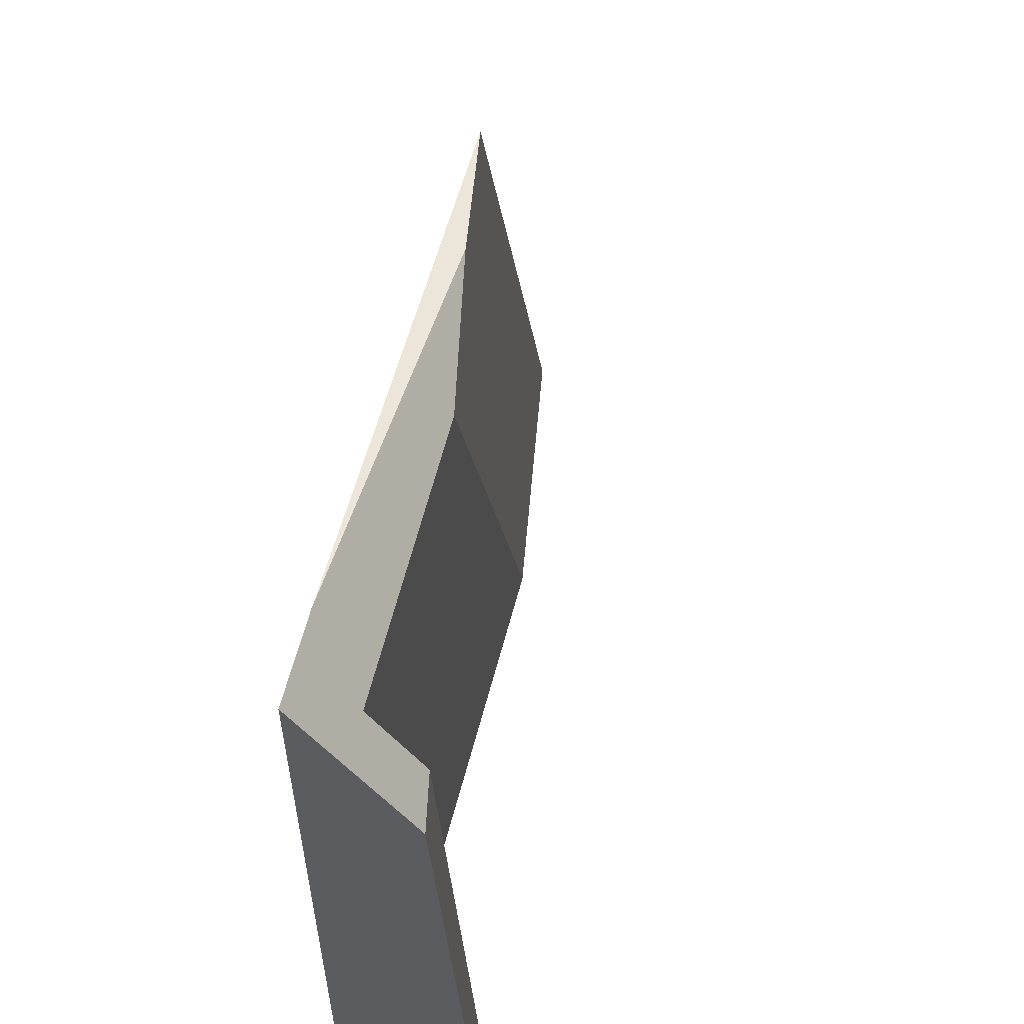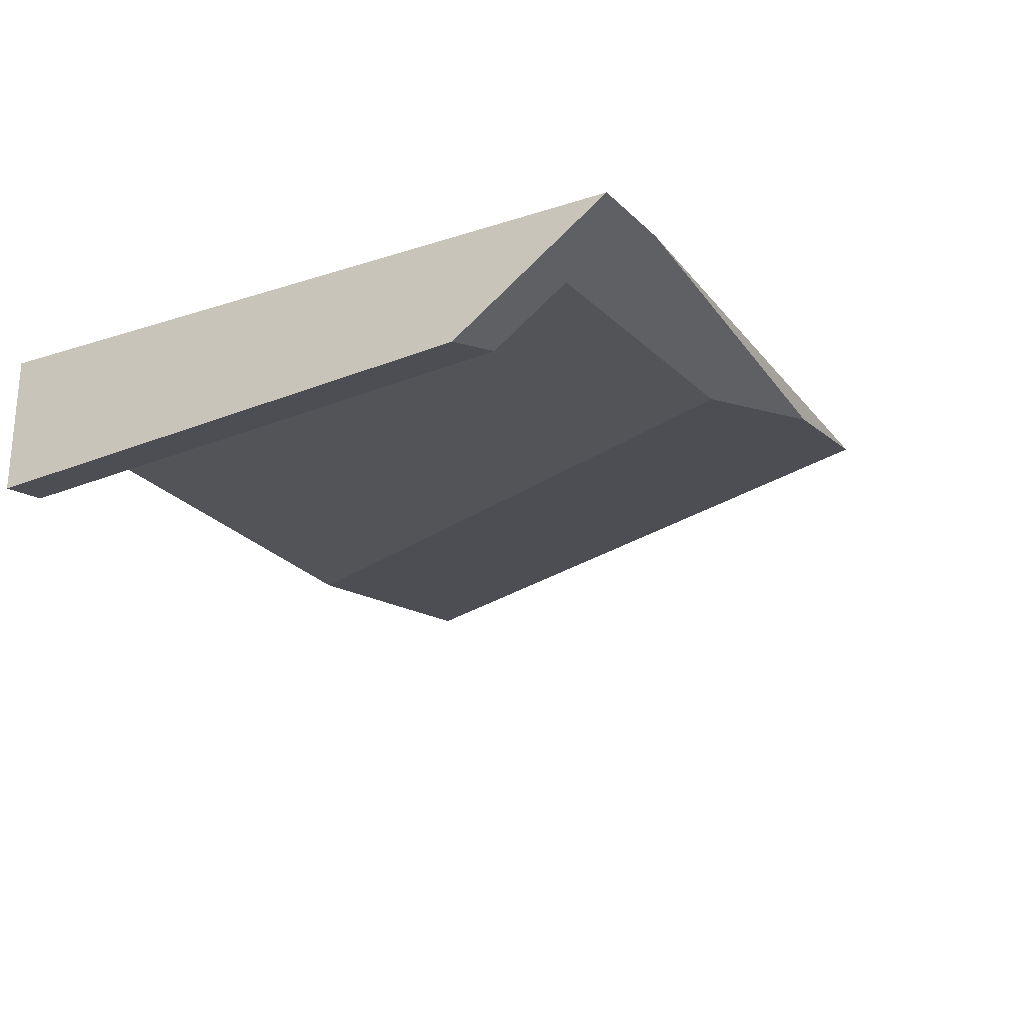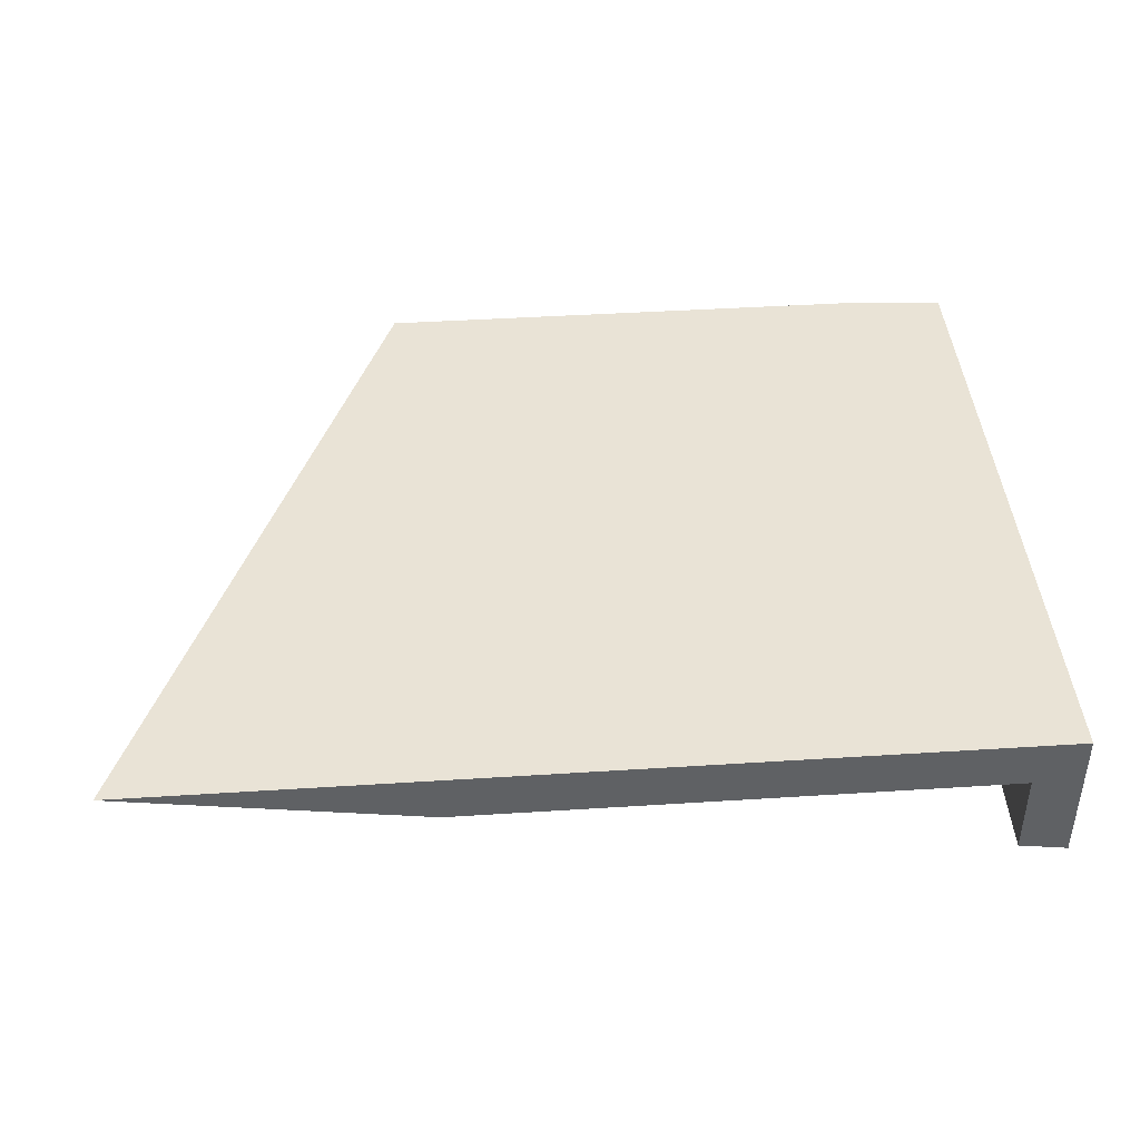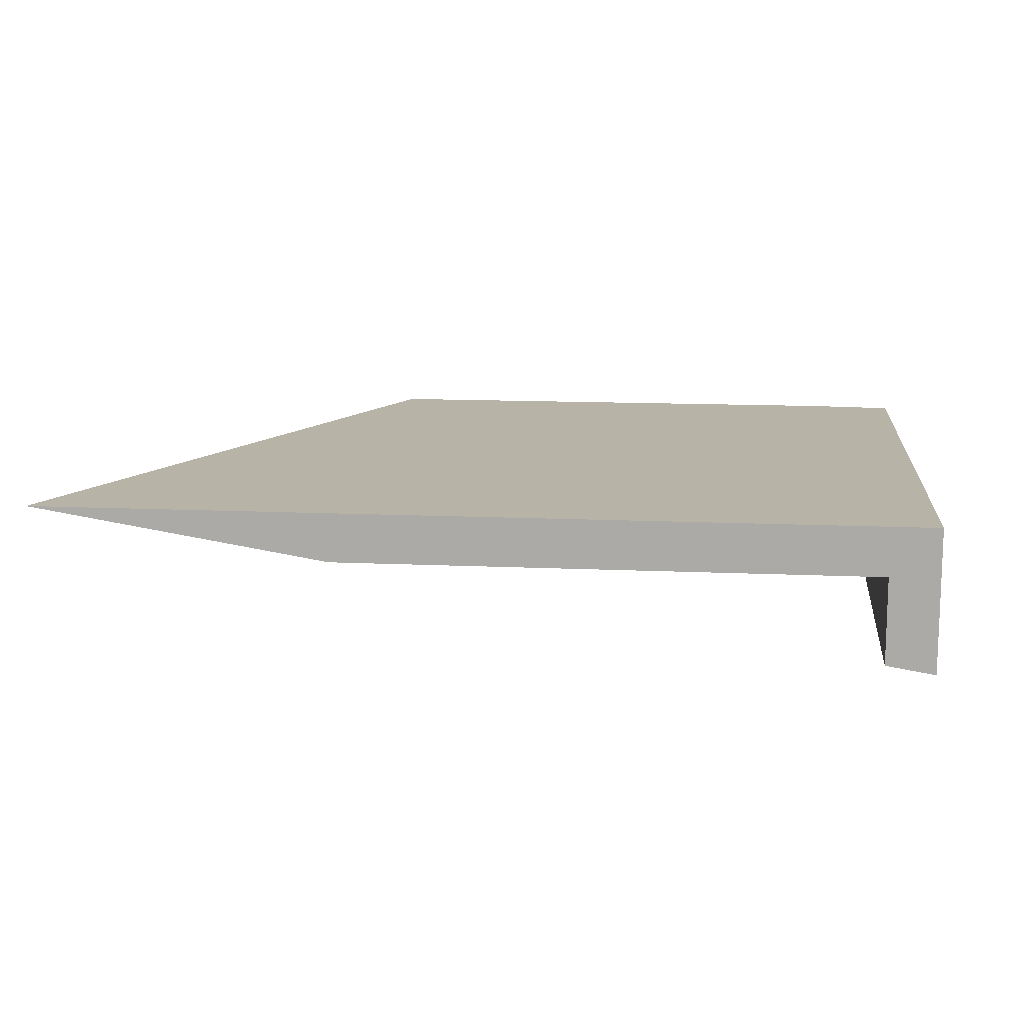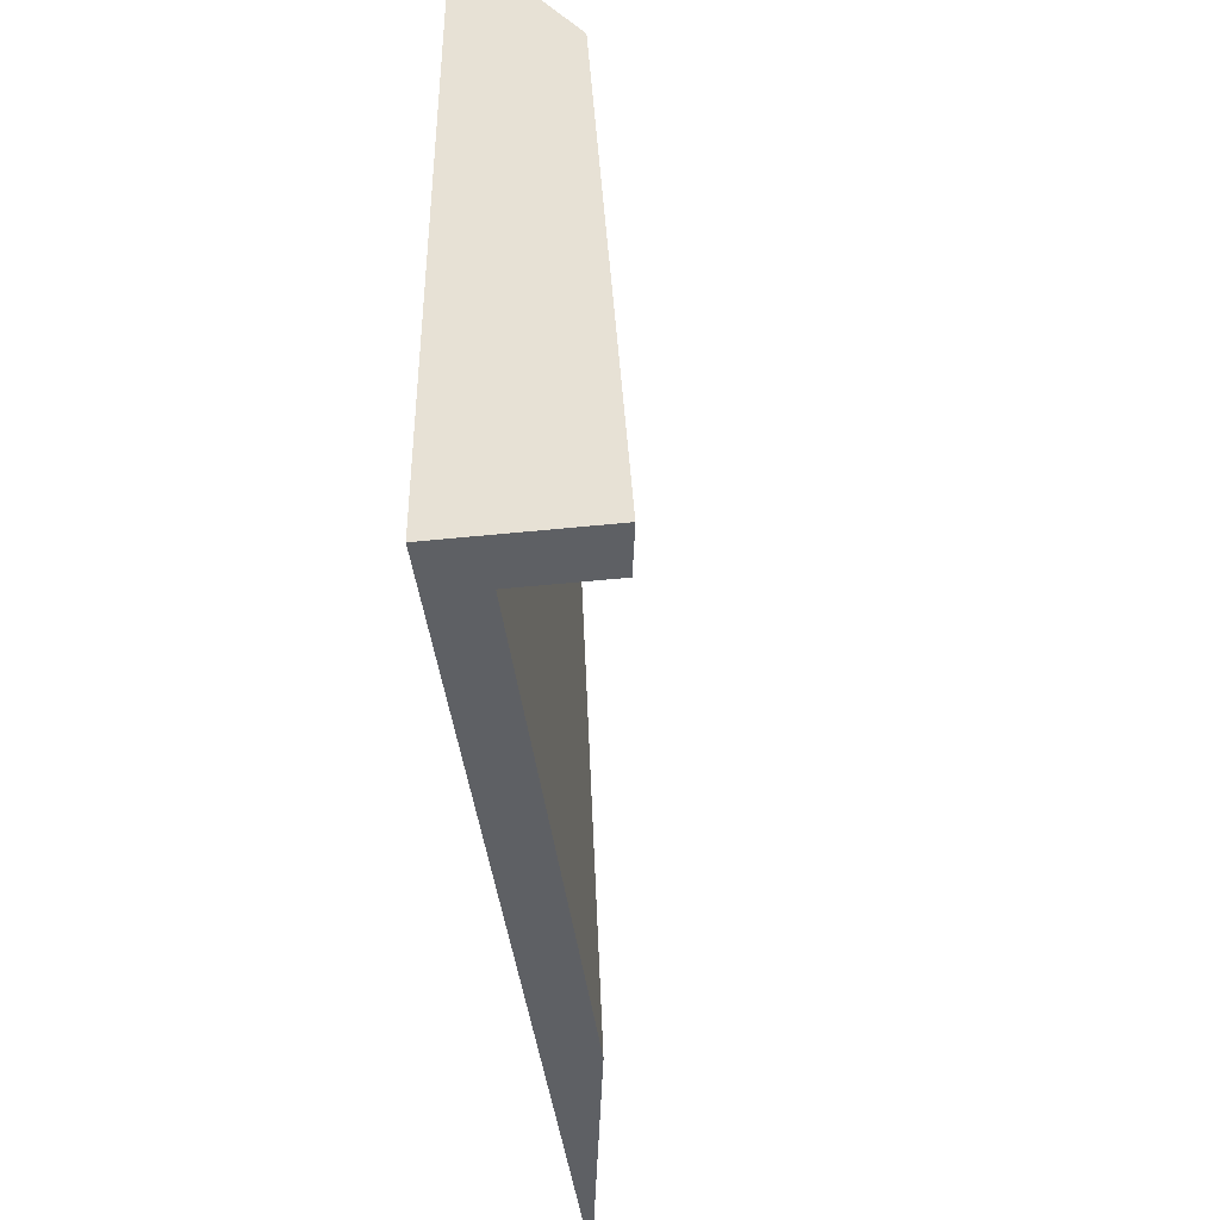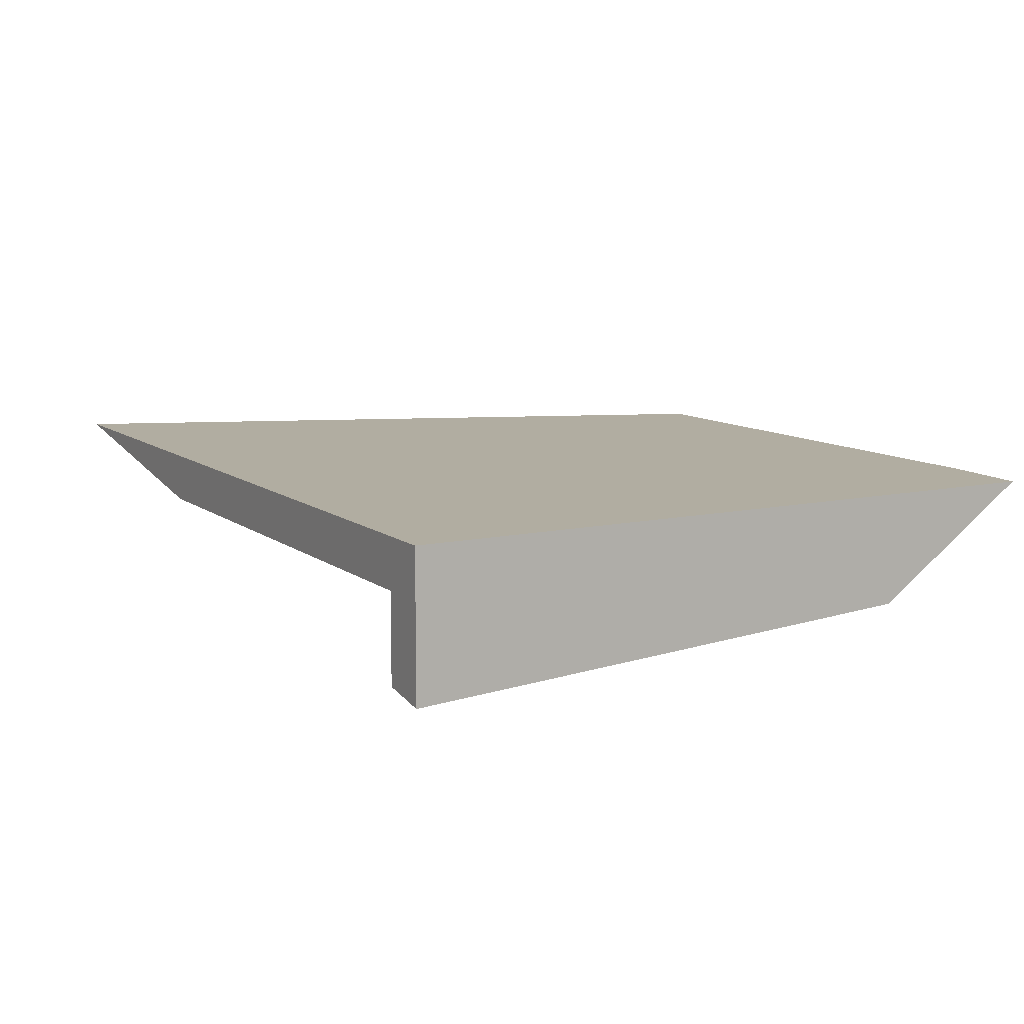
<metadata>
{"format":"obj","ext":"obj","renderer":"f3d","projection":"perspective","resolution":1024,"background":"white","views":[{"elev":55.5,"azim":-76.0,"up":"+Z"},{"elev":-23.5,"azim":-61.5,"up":"+Y"},{"elev":42.3,"azim":175.6,"up":"+Y"},{"elev":12.6,"azim":-173.8,"up":"+Y"},{"elev":-43.0,"azim":-82.8,"up":"+Z"},{"elev":10.3,"azim":-119.4,"up":"+Y"}]}
</metadata>
<code>
g IL_UB_CompTable_sh_1
v -0.908 0.1472 -0.7053
v -0.808 0.1472 -0.7053
v -0.908 0.04718 -0.7053
v -0.808 0.04718 -0.7053
v -0.908 0.1472 0.69
v -0.8084 0.1472 0.6984
v -0.908 0.05742 0.5609
v -0.808 0.1472 0.6984
v -0.2595 0.1198 0.7053
v -0.908 0.04718 0.5462
v -0.7993 0.1472 0.6992
v -0.808 0.04718 0.5547
v -0.7266 0.1472 0.7053
v 0.7813 0.1266 -0.7053
v 0.908 0.1472 -0.7053
v 0.05069 0.04718 -0.09969
v 0.2911 0.04718 -0.7053
v 0.06233 0.1009 0.7053
v 0.07554 0.103 0.7053
v 0.7975 0.1472 -0.427
v -0.2285 0.04718 0.6036
v 0.3481 0.1472 0.7053
v -0.908 -0.07826 0.3659
v -0.908 -0.1472 -0.7053
v -0.808 -0.1147 -0.4516
v -0.808 -0.0598 0.4009
v -0.8867 -0.1437 -0.7053
v -0.808 -0.131 -0.7053
v -0.908 0.1472 -0.7053
v -0.908 0.1472 -0.7053
v -0.908 0.1472 -0.7053
v -0.908 0.1472 -0.7053
v -0.908 0.1472 -0.7053
v -0.808 0.1472 -0.7053
v -0.808 0.1472 -0.7053
v -0.808 0.1472 -0.7053
v -0.808 0.1472 -0.7053
v -0.808 0.1472 -0.7053
v -0.808 0.1472 -0.7053
v -0.808 0.1472 -0.7053
v -0.908 0.04718 -0.7053
v -0.908 0.04718 -0.7053
v -0.908 0.04718 -0.7053
v -0.908 0.04718 -0.7053
v -0.908 0.04718 -0.7053
v -0.908 0.04718 -0.7053
v -0.808 0.04718 -0.7053
v -0.808 0.04718 -0.7053
v -0.808 0.04718 -0.7053
v -0.808 0.04718 -0.7053
v -0.808 0.04718 -0.7053
v -0.808 0.04718 -0.7053
v -0.808 0.04718 -0.7053
v -0.808 0.04718 -0.7053
v -0.908 0.1472 0.69
v -0.908 0.1472 0.69
v -0.8084 0.1472 0.6984
v -0.8084 0.1472 0.6984
v -0.8084 0.1472 0.6984
v -0.8084 0.1472 0.6984
v -0.908 0.05742 0.5609
v -0.908 0.05742 0.5609
v -0.908 0.05742 0.5609
v -0.908 0.05742 0.5609
v -0.908 0.05742 0.5609
v -0.908 0.05742 0.5609
v -0.808 0.1472 0.6984
v -0.808 0.1472 0.6984
v -0.808 0.1472 0.6984
v -0.2595 0.1198 0.7053
v -0.2595 0.1198 0.7053
v -0.2595 0.1198 0.7053
v -0.2595 0.1198 0.7053
v -0.908 0.04718 0.5462
v -0.908 0.04718 0.5462
v -0.908 0.04718 0.5462
v -0.908 0.04718 0.5462
v -0.908 0.04718 0.5462
v -0.7993 0.1472 0.6992
v -0.7993 0.1472 0.6992
v -0.7993 0.1472 0.6992
v -0.7993 0.1472 0.6992
v -0.7993 0.1472 0.6992
v -0.7993 0.1472 0.6992
v -0.7993 0.1472 0.6992
v -0.808 0.04718 0.5547
v -0.808 0.04718 0.5547
v -0.808 0.04718 0.5547
v -0.808 0.04718 0.5547
v -0.808 0.04718 0.5547
v -0.808 0.04718 0.5547
v -0.808 0.04718 0.5547
v -0.808 0.04718 0.5547
v -0.808 0.04718 0.5547
v -0.808 0.04718 0.5547
v -0.7266 0.1472 0.7053
v -0.7266 0.1472 0.7053
v -0.7266 0.1472 0.7053
v 0.7813 0.1266 -0.7053
v 0.7813 0.1266 -0.7053
v 0.7813 0.1266 -0.7053
v 0.7813 0.1266 -0.7053
v 0.908 0.1472 -0.7053
v 0.908 0.1472 -0.7053
v 0.908 0.1472 -0.7053
v 0.05069 0.04718 -0.09969
v 0.05069 0.04718 -0.09969
v 0.05069 0.04718 -0.09969
v 0.05069 0.04718 -0.09969
v 0.05069 0.04718 -0.09969
v 0.05069 0.04718 -0.09969
v 0.05069 0.04718 -0.09969
v 0.2911 0.04718 -0.7053
v 0.2911 0.04718 -0.7053
v 0.2911 0.04718 -0.7053
v 0.06233 0.1009 0.7053
v 0.06233 0.1009 0.7053
v 0.06233 0.1009 0.7053
v 0.06233 0.1009 0.7053
v 0.07554 0.103 0.7053
v 0.07554 0.103 0.7053
v 0.07554 0.103 0.7053
v 0.7975 0.1472 -0.427
v 0.7975 0.1472 -0.427
v 0.7975 0.1472 -0.427
v 0.7975 0.1472 -0.427
v 0.7975 0.1472 -0.427
v -0.2285 0.04718 0.6036
v -0.2285 0.04718 0.6036
v 0.3481 0.1472 0.7053
v 0.3481 0.1472 0.7053
v 0.3481 0.1472 0.7053
v 0.3481 0.1472 0.7053
v 0.3481 0.1472 0.7053
v -0.908 -0.07826 0.3659
v -0.908 -0.07826 0.3659
v -0.908 -0.07826 0.3659
v -0.908 -0.07826 0.3659
v -0.908 -0.1472 -0.7053
v -0.908 -0.1472 -0.7053
v -0.908 -0.1472 -0.7053
v -0.808 -0.1147 -0.4516
v -0.808 -0.1147 -0.4516
v -0.808 -0.1147 -0.4516
v -0.808 -0.1147 -0.4516
v -0.808 -0.1147 -0.4516
v -0.808 -0.1147 -0.4516
v -0.808 -0.0598 0.4009
v -0.808 -0.0598 0.4009
v -0.808 -0.0598 0.4009
v -0.8867 -0.1437 -0.7053
v -0.8867 -0.1437 -0.7053
v -0.8867 -0.1437 -0.7053
v -0.8867 -0.1437 -0.7053
v -0.808 -0.131 -0.7053
v -0.808 -0.131 -0.7053
g IL_UB_CompTable_sh_1_0
f 3 1 2
f 4 41 34
f 29 5 6
f 7 55 30
f 8 35 57
f 36 31 58
f 61 32 10
f 33 42 74
f 11 37 67
f 14 38 15
f 47 39 99
f 17 16 48
f 100 113 49
f 70 18 19
f 103 40 82
f 20 104 83
f 97 71 22
f 23 43 24
f 76 44 135
f 25 89 26
f 50 90 142
f 27 139 45
f 143 28 51
f 94 52 106
f 107 128 95
f 130 73 120
f 131 123 84
f 85 98 132
f 151 46 53
f 54 155 152
g IL_UB_CompTable_sh_1_1
f 12 9 13
f 86 96 79
f 62 75 87
f 63 88 80
f 64 81 68
f 65 69 59
f 60 56 66
f 116 91 21
f 72 92 117
f 93 77 148
f 149 78 136
f 101 105 124
f 118 129 108
f 121 119 109
f 133 122 110
f 125 134 111
f 126 112 114
f 115 102 127
f 144 150 137
f 145 138 140
f 146 141 153
f 154 156 147

</code>
